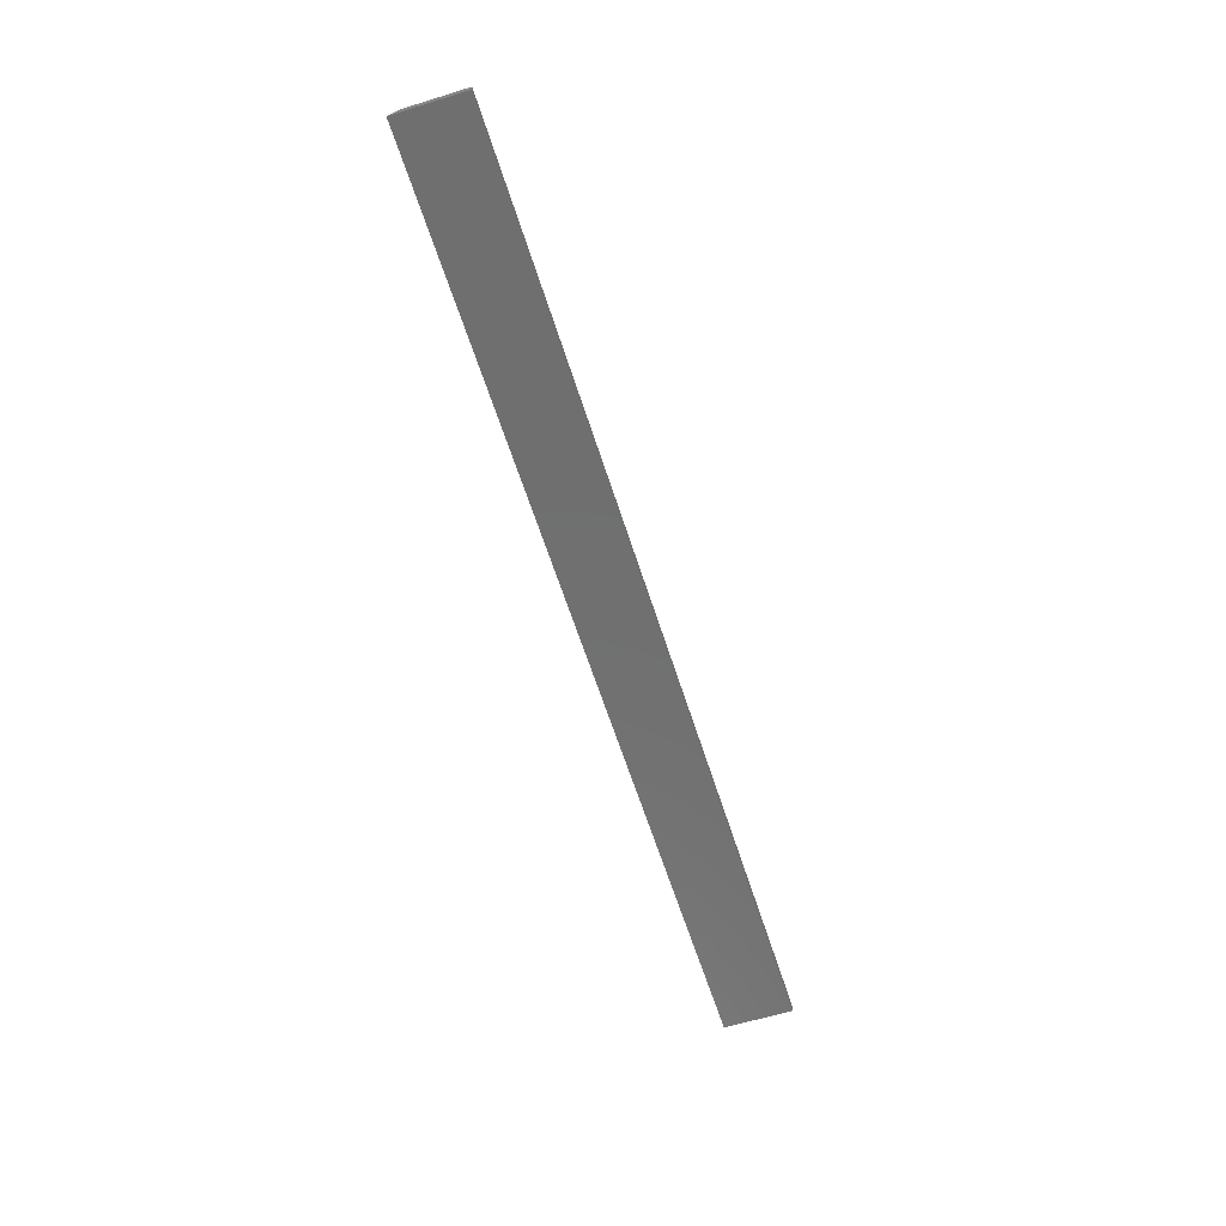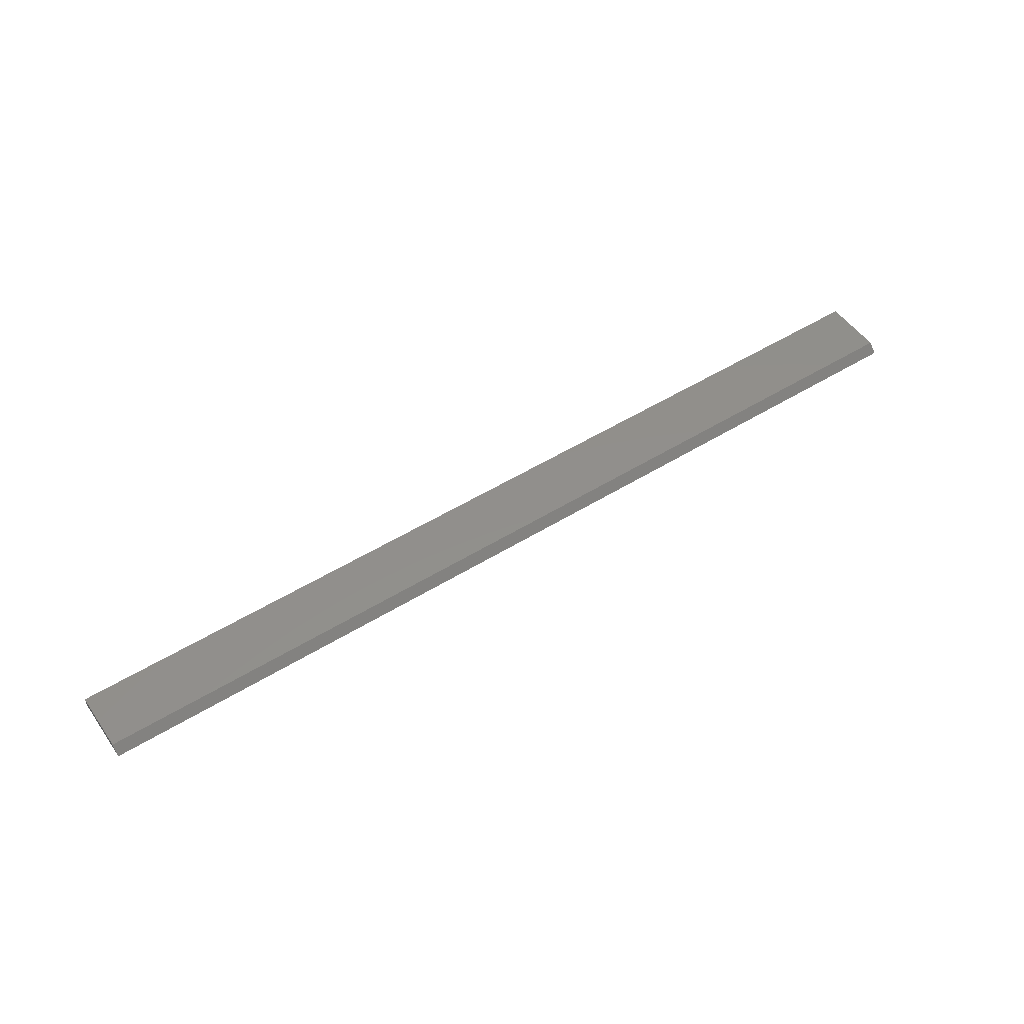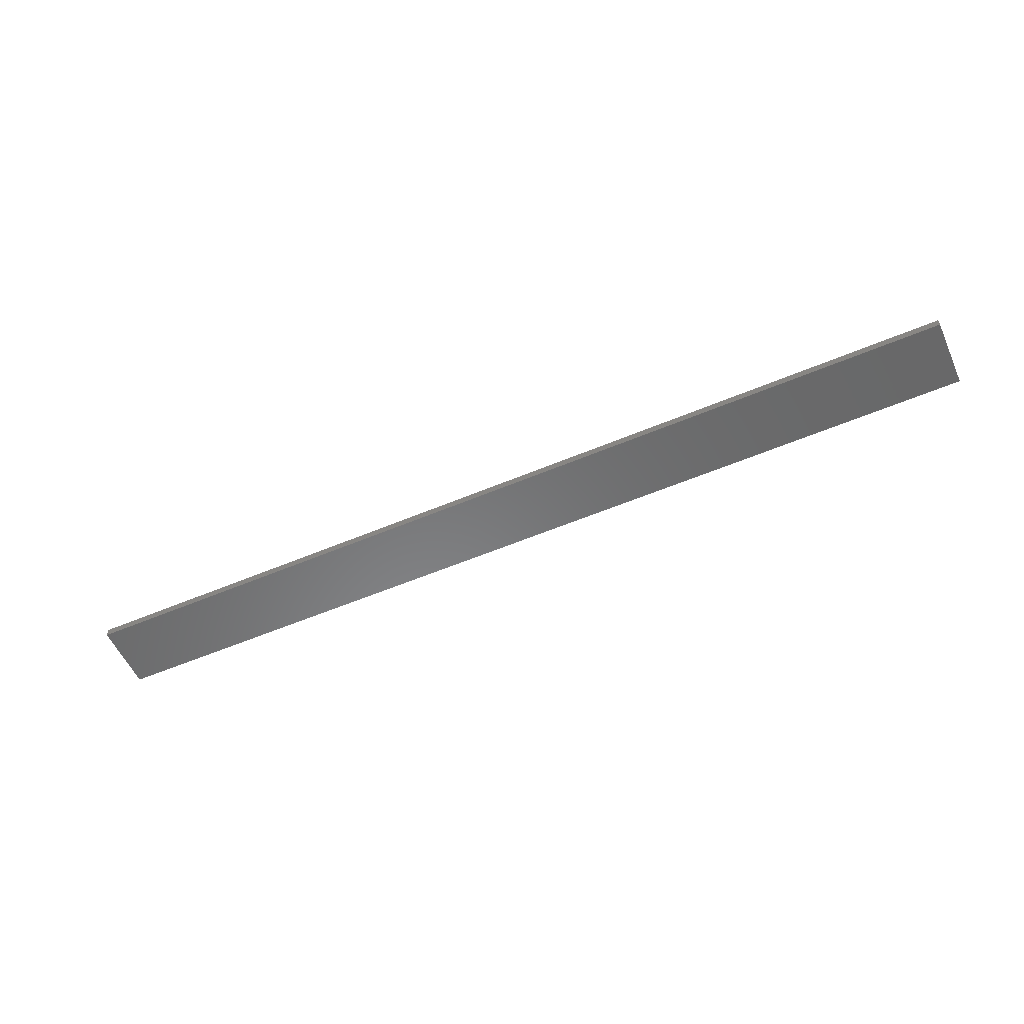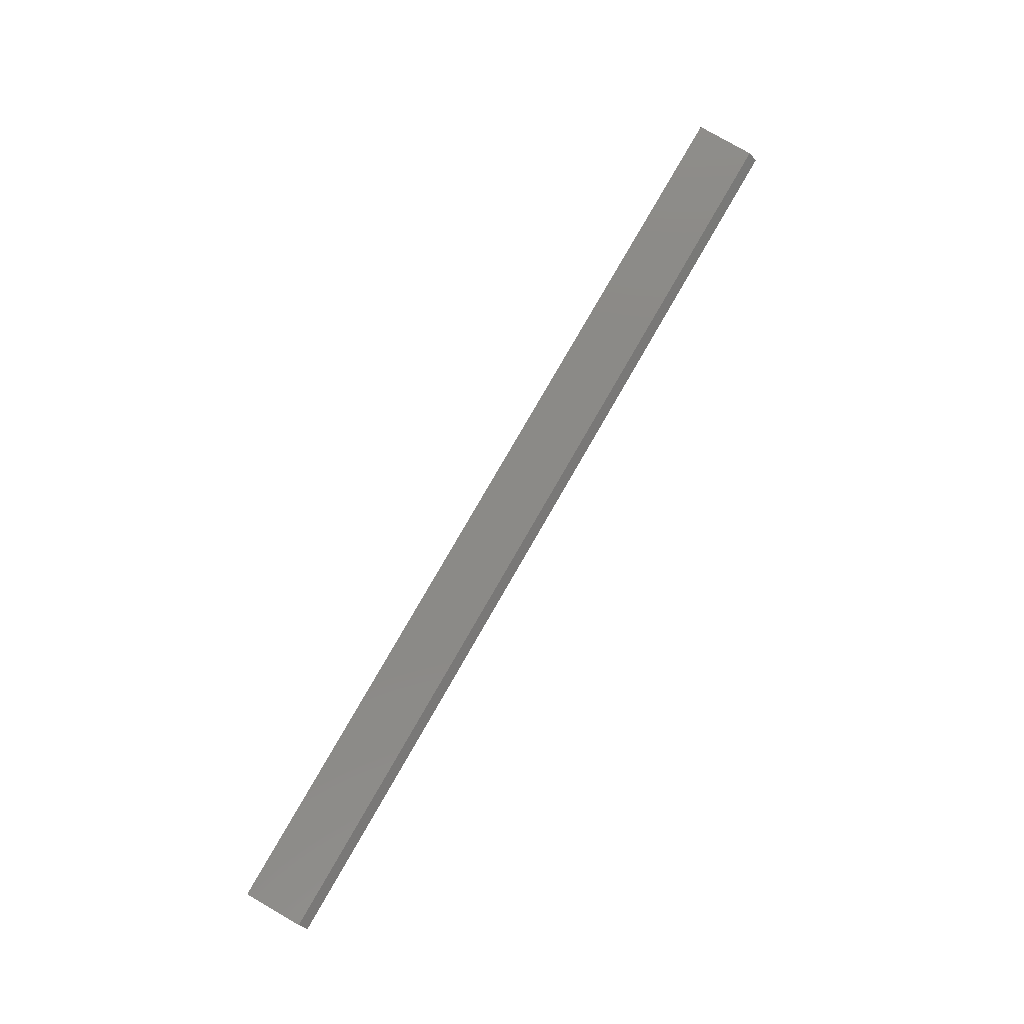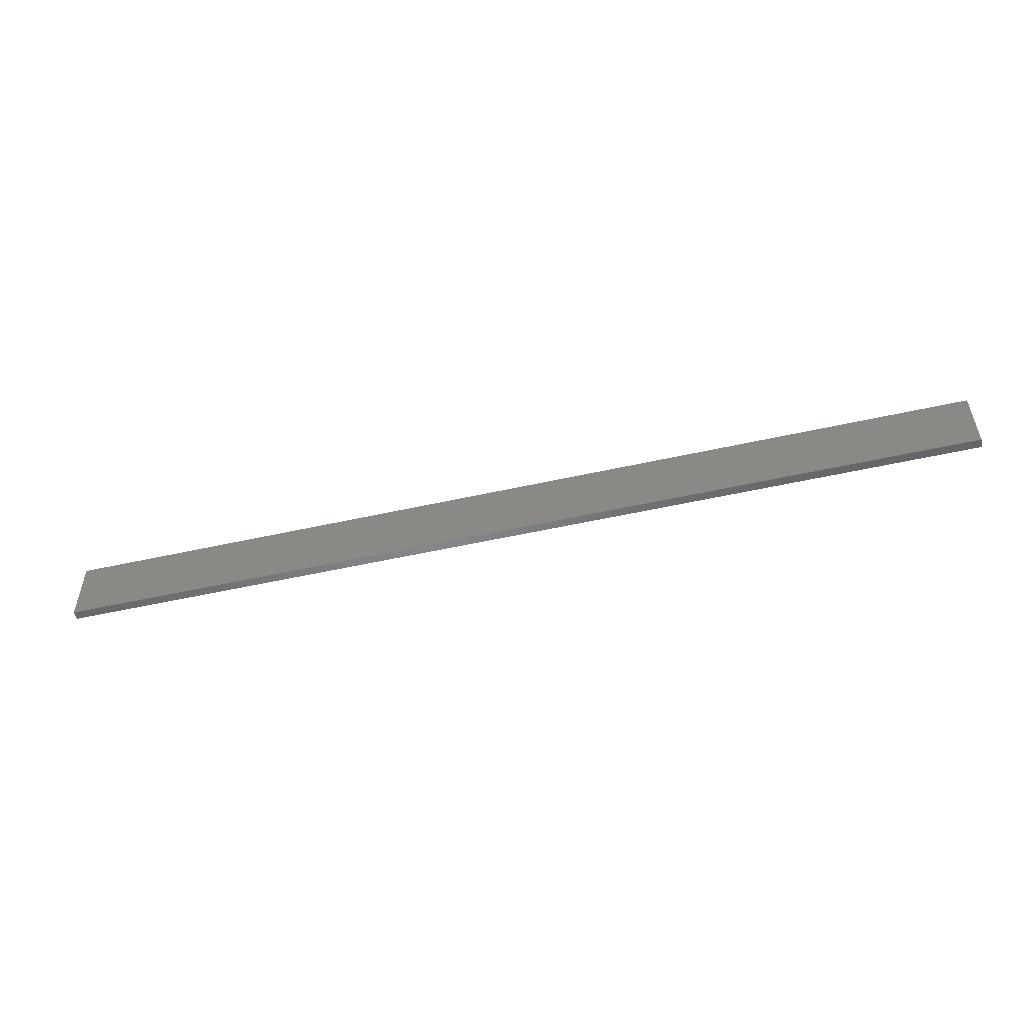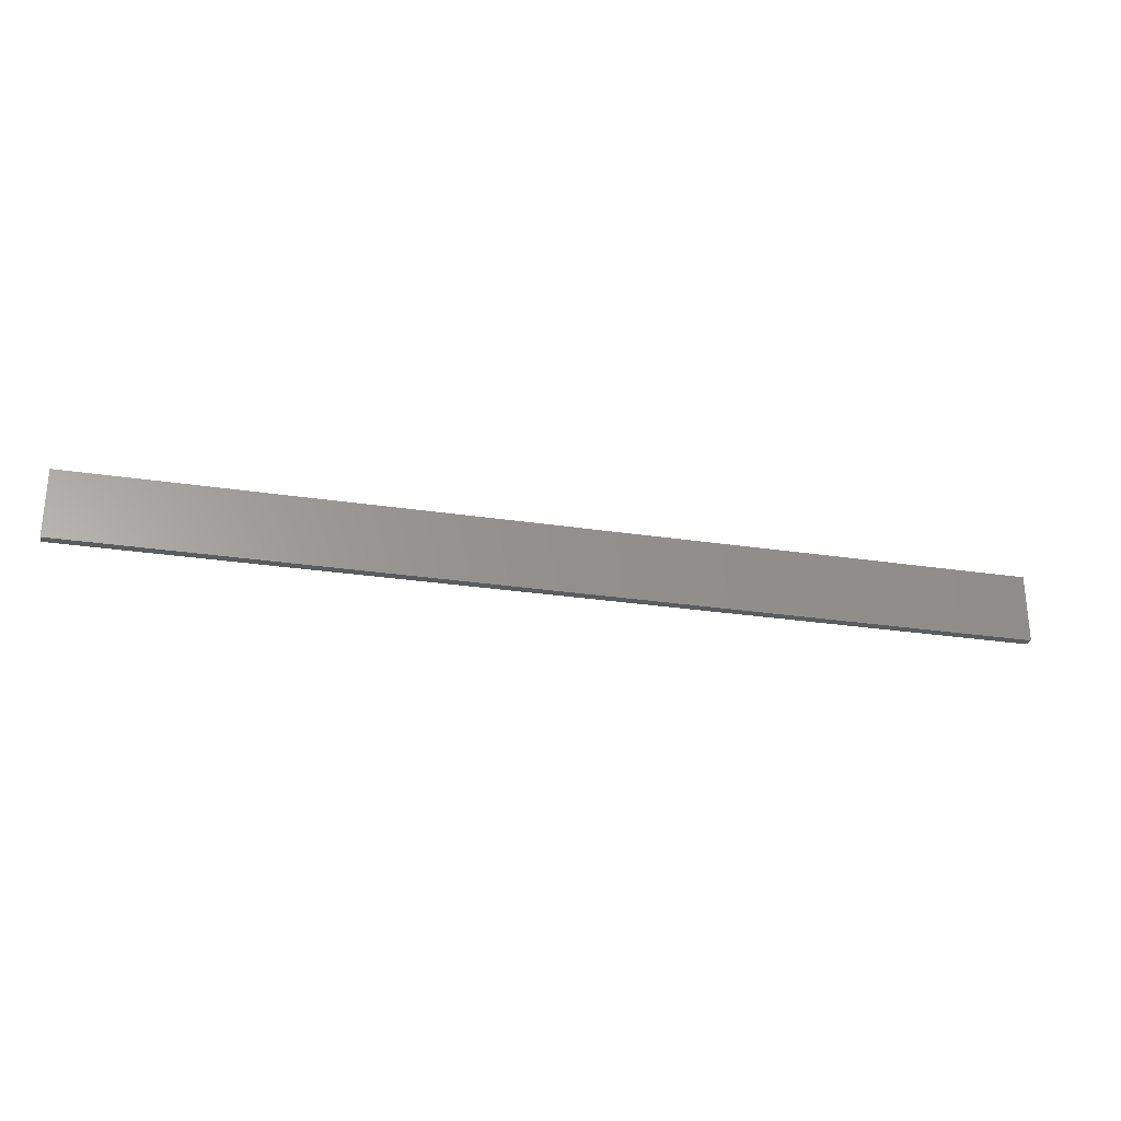
<metadata>
{"format":"stl","ext":"stl","renderer":"f3d","projection":"perspective","resolution":1024,"background":"white","views":[{"elev":-61.3,"azim":-72.5,"up":"+Z"},{"elev":51.4,"azim":146.1,"up":"+Z"},{"elev":-55.5,"azim":24.1,"up":"+Z"},{"elev":79.5,"azim":120.0,"up":"+Z"},{"elev":-53.1,"azim":-166.5,"up":"+Y"},{"elev":-27.6,"azim":166.9,"up":"+Y"}]}
</metadata>
<code>
# stl→obj: 8 verts, 12 faces
v -0.07812 -0.03125 0.007812
v 0.75 -0.03125 0.007812
v -0.07812 0.02196 0.007812
v 0.75 0.02196 0.007812
v -0.07812 0.02977 0
v -0.07812 -0.03125 0
v 0.75 -0.03125 0
v 0.75 0.02977 0
f 1 2 3
f 3 2 4
f 3 5 1
f 1 5 6
f 2 7 4
f 4 7 8
f 6 5 7
f 7 5 8
f 4 8 3
f 3 8 5
f 1 6 2
f 2 6 7

</code>
